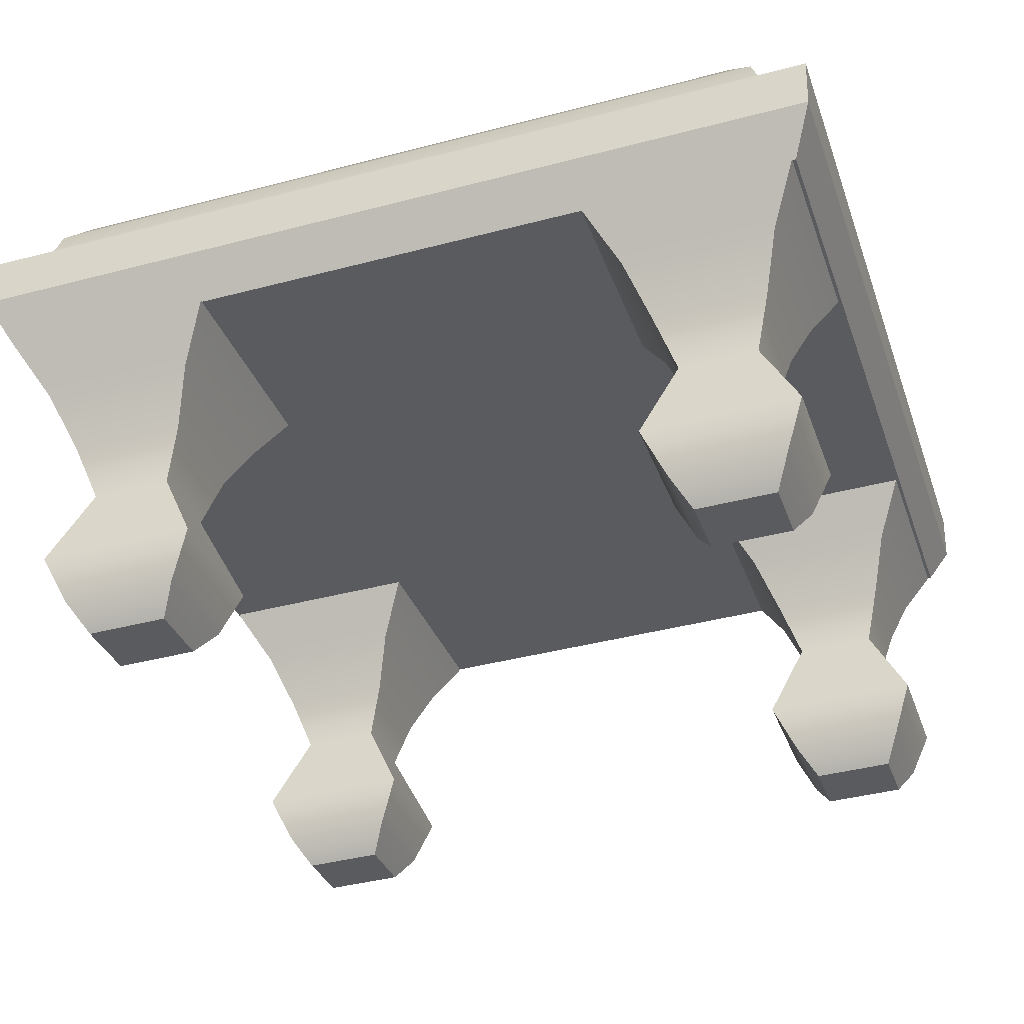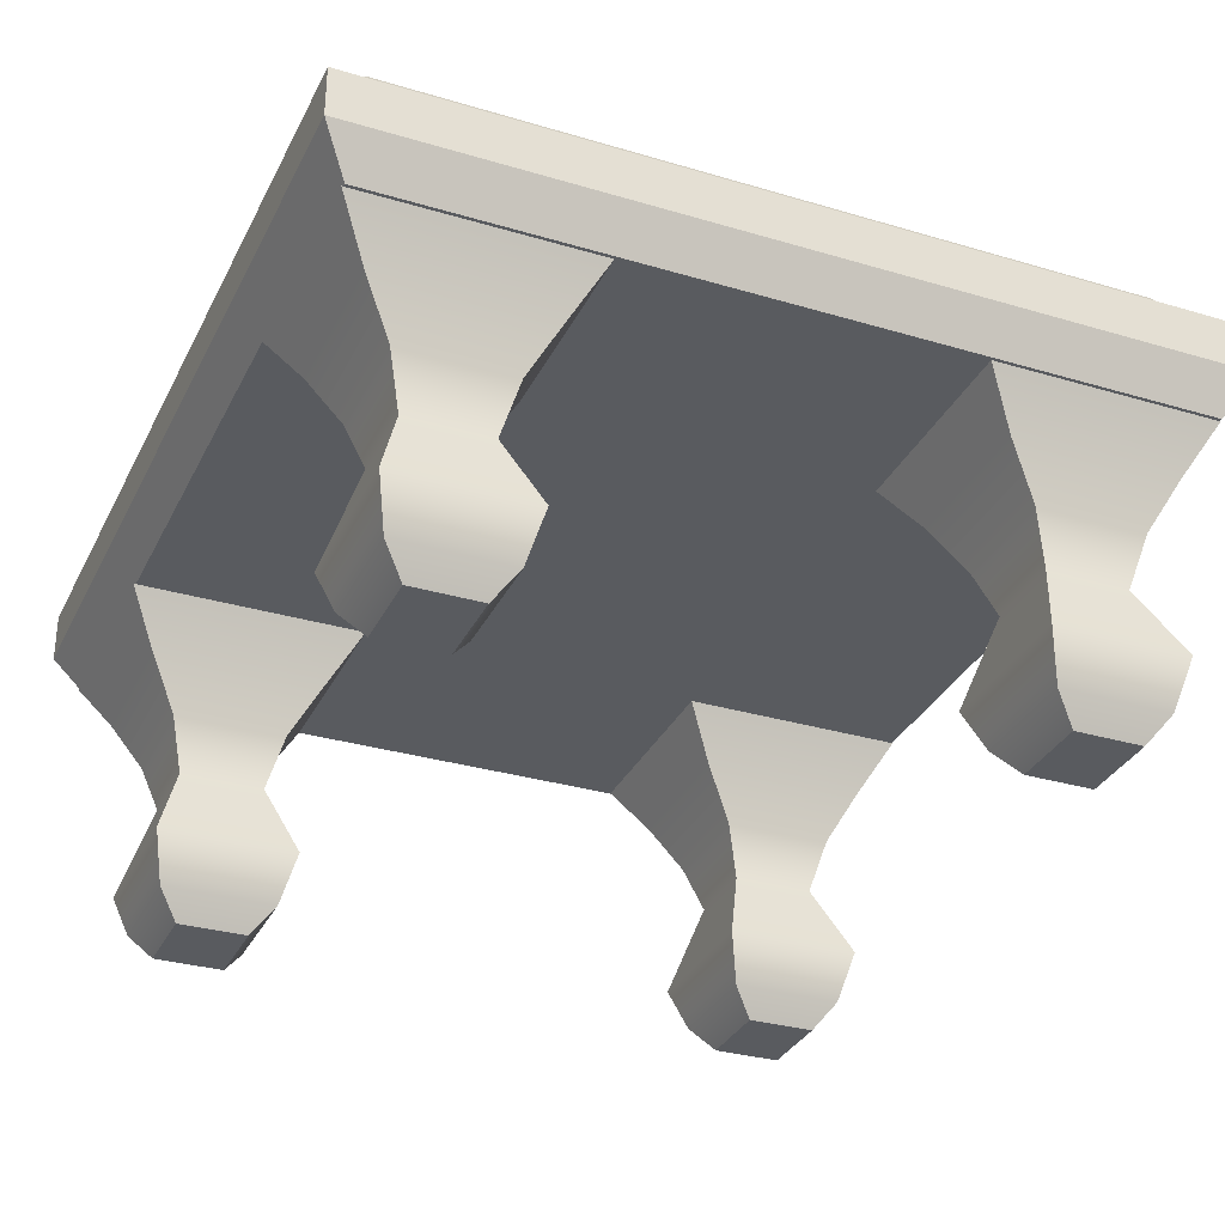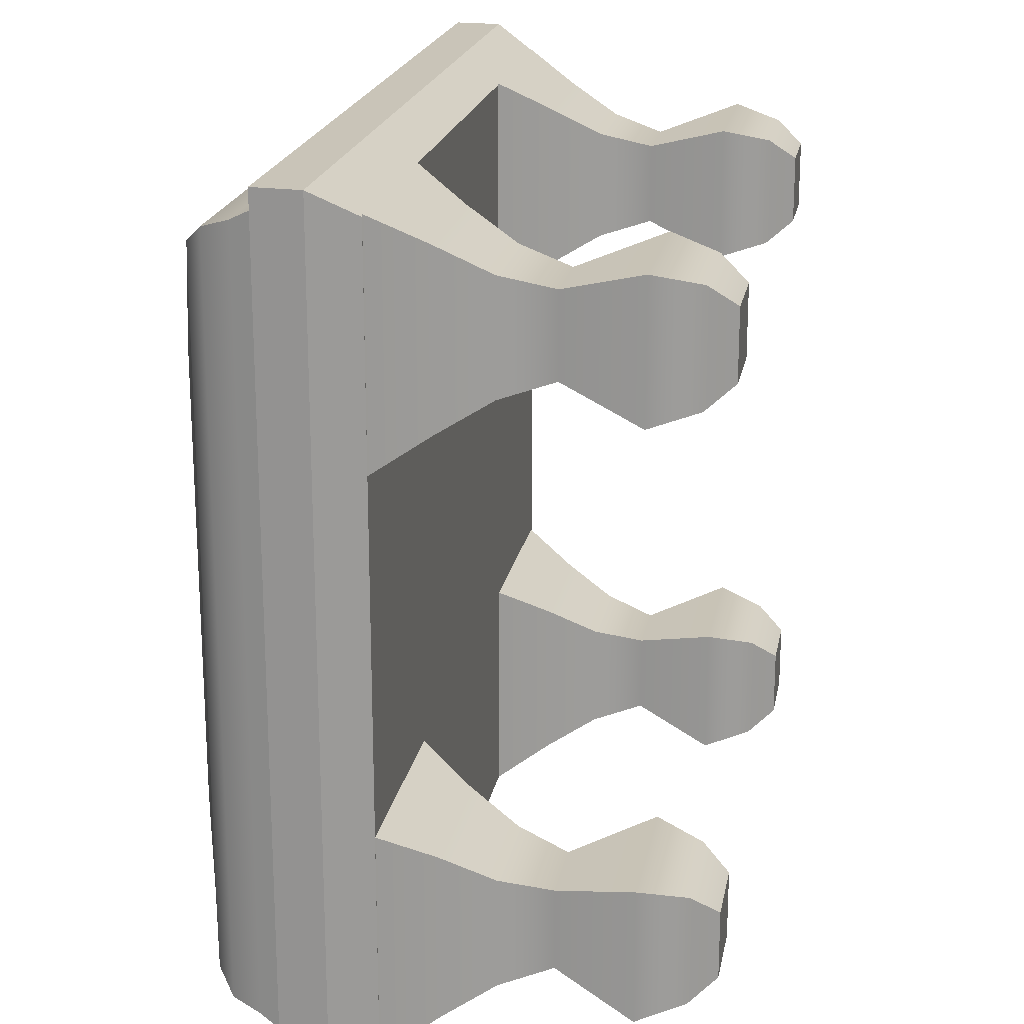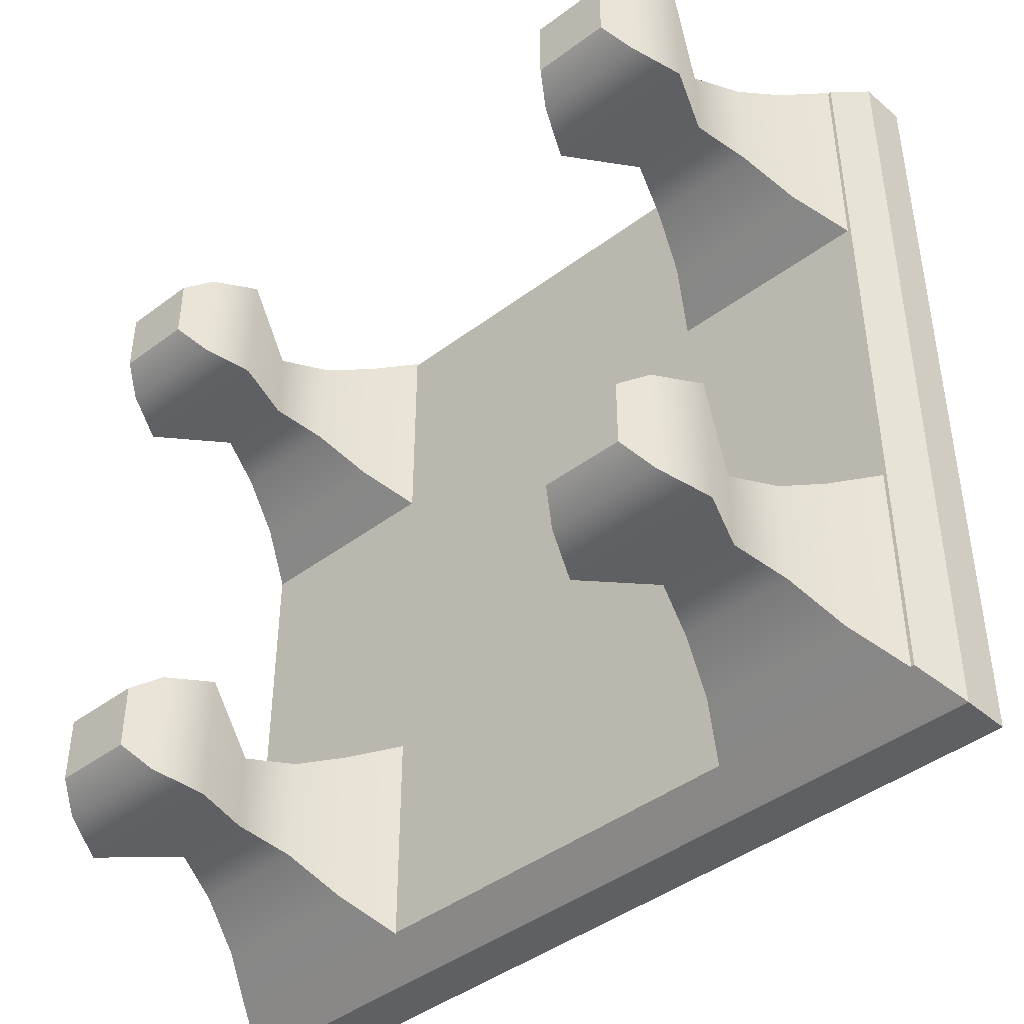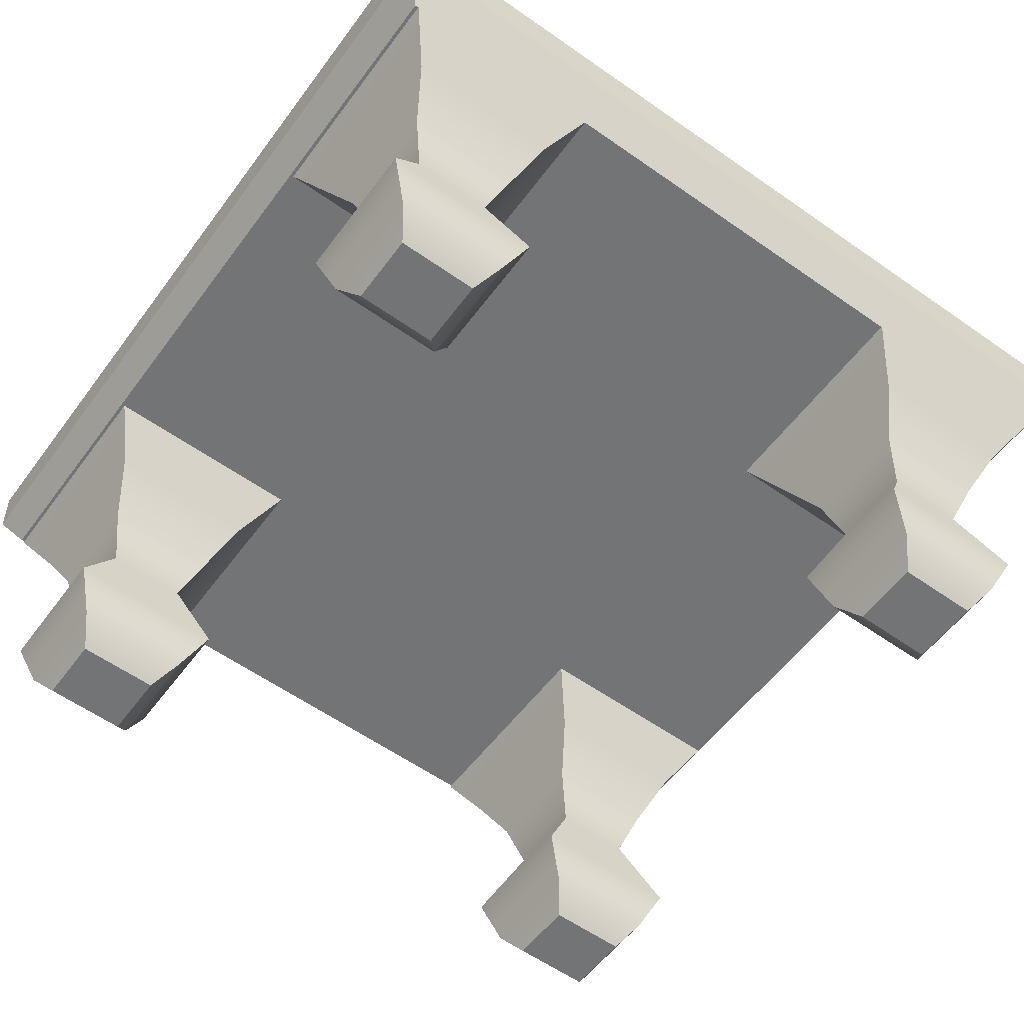
<metadata>
{"format":"obj","ext":"obj","renderer":"f3d","projection":"perspective","resolution":1024,"background":"white","views":[{"elev":-32.4,"azim":17.6,"up":"+Y"},{"elev":-30.4,"azim":66.5,"up":"+Y"},{"elev":20.2,"azim":-76.9,"up":"+Z"},{"elev":-43.8,"azim":43.9,"up":"+Z"},{"elev":-54.9,"azim":144.3,"up":"+Y"}]}
</metadata>
<code>
o Box01
v 128.6 50.86 -120.9
v -113.3 39.88 -120.9
v 128.6 50.86 121.2
v -113.3 39.88 121.2
v -106.7 14.33 -113.6
v 122.7 24.74 -113.6
v -106.7 14.33 113.9
v 122.7 24.74 113.9
g Box01_Material9
f 2 3 1
f 2 4 3
f 6 7 5
f 6 8 7
o Duplicate0
v -84.48 -72.38 -71.68
v -84.48 -72.38 -90.99
v -73.46 -71.88 -81.33
v -106.6 14.34 -48.79
v -77.43 15.66 -81.33
v -106.6 14.34 -113.9
v -62.43 -71.38 -90.99
v -48.25 16.98 -113.9
v -62.43 -71.38 -71.68
v -48.25 16.98 -48.79
g Duplicate0_Material8
f 10 11 9
f 10 15 11
f 11 17 9
f 12 18 13
f 13 14 12
f 13 16 14
f 13 18 16
f 15 17 11
o Duplica(1)
v -84.48 -72.38 91.73
v -84.48 -72.38 72.41
v -73.46 -71.88 82.07
v -106.6 14.34 114.6
v -77.43 15.66 82.07
v -106.6 14.34 49.53
v -62.43 -71.38 72.41
v -48.26 16.98 49.53
v -62.43 -71.38 91.73
v -48.25 16.98 114.6
g Duplica(1)_Material7
f 20 21 19
f 20 25 21
f 21 27 19
f 22 28 23
f 23 24 22
f 23 26 24
f 23 28 26
f 25 27 21
o noga1
v -113.5 26.31 -120.9
v -106.7 14.33 -113.6
v -113.5 26.31 121.2
v -106.7 14.33 113.9
v -113.3 39.88 -120.9
v -113.3 39.88 121.2
v -103.9 40.95 114.4
v -101.5 49.19 110.2
v -103.9 40.95 -112.8
v -101.5 49.19 -108.6
v -99.24 57.43 107.5
v -99.24 57.43 -105.9
v -93.15 63.3 102.3
v -93.15 63.3 -100.8
v -76.84 69.63 89.94
v -76.84 69.63 -88.36
v -62.23 75.89 66.77
v -62.23 75.89 -65.19
v -84.48 -72.38 -71.68
v -89.5 -64.98 -65.62
v -89.5 -64.98 -97.05
v -84.48 -72.38 -90.99
v -95.94 -51.92 -62.17
v -95.94 -51.92 -100.5
v -86.33 -28.6 -69.7
v -86.33 -28.6 -92.97
v -91.81 -14.23 -65.62
v -91.81 -14.23 -97.05
v -97.83 0.1147 -57.38
v -97.83 0.1147 -105.3
v -106.6 14.34 -48.79
v -106.6 14.34 -113.9
v -84.48 -72.38 91.73
v -89.5 -64.98 97.79
v -89.5 -64.98 66.36
v -84.48 -72.38 72.41
v -95.94 -51.92 101.2
v -95.94 -51.92 62.91
v -86.33 -28.6 93.7
v -86.33 -28.6 70.44
v -91.81 -14.23 97.79
v -91.81 -14.23 66.36
v -97.83 0.1147 106
v -97.83 0.1147 58.12
v -106.6 14.34 114.6
v -106.6 14.34 49.53
v 128.4 37.29 121.2
v 122.7 24.74 113.9
v 128.4 37.29 -120.9
v 122.7 24.74 -113.6
v 128.6 50.86 121.2
v 128.6 50.86 -120.9
v 117.5 50.99 -112.8
v 114.4 58.99 -108.6
v 117.5 50.99 114.4
v 114.4 58.99 110.2
v 111.4 66.99 -105.9
v 111.4 66.99 107.5
v 104.8 72.28 -100.8
v 104.8 72.28 102.3
v 87.94 77.11 -88.36
v 87.94 77.11 89.94
v 72.82 82.02 -65.19
v 72.82 82.02 66.77
v 107.6 -63.66 -90.99
v 111.9 -55.84 -97.05
v 111.9 -55.84 -65.62
v 107.6 -63.66 -71.68
v 117.1 -42.25 -100.5
v 117.1 -42.25 -62.17
v 105.5 -19.9 -92.97
v 105.5 -19.9 -69.7
v 109.6 -5.092 -97.05
v 109.6 -5.092 -65.62
v 114.3 9.742 -105.3
v 114.3 9.742 -57.38
v 121.8 24.7 -113.9
v 121.8 24.7 -48.79
v 107.6 -63.66 72.2
v 111.9 -55.84 66.14
v 111.9 -55.84 97.58
v 107.6 -63.66 91.52
v 117.1 -42.25 62.7
v 117.1 -42.25 101
v 105.5 -19.9 70.23
v 105.5 -19.9 93.49
v 109.6 -5.092 66.14
v 109.6 -5.092 97.58
v 114.3 9.742 57.91
v 114.3 9.742 105.8
v 121.8 24.7 49.31
v 121.8 24.7 114.4
g noga1_Material6
f 30 31 29
f 30 32 31
f 31 33 29
f 31 34 33
f 36 37 35
f 36 38 37
f 36 40 38
f 39 40 36
f 39 41 40
f 41 42 40
f 41 44 42
f 43 44 41
f 43 45 44
f 45 46 44
f 48 49 47
f 48 51 49
f 49 50 47
f 51 52 49
f 51 54 52
f 53 54 51
f 53 55 54
f 55 56 54
f 55 58 56
f 57 58 55
f 57 59 58
f 59 60 58
f 62 63 61
f 62 65 63
f 63 64 61
f 65 66 63
f 65 68 66
f 67 68 65
f 67 69 68
f 69 70 68
f 69 72 70
f 71 72 69
f 71 73 72
f 73 74 72
f 76 77 75
f 76 78 77
f 77 79 75
f 77 80 79
f 82 83 81
f 82 84 83
f 82 86 84
f 85 86 82
f 85 87 86
f 87 88 86
f 87 90 88
f 89 90 87
f 89 91 90
f 91 92 90
f 94 95 93
f 94 97 95
f 95 96 93
f 97 98 95
f 97 100 98
f 99 100 97
f 99 101 100
f 101 102 100
f 101 104 102
f 103 104 101
f 103 105 104
f 105 106 104
f 108 109 107
f 108 111 109
f 109 110 107
f 111 112 109
f 111 114 112
f 113 114 111
f 113 115 114
f 115 116 114
f 115 118 116
f 117 118 115
f 117 119 118
f 119 120 118
o side2
v 128.4 37.29 -120.9
v 122.7 24.74 -113.6
v -113.5 26.31 -120.9
v -106.7 14.33 -113.6
v 128.6 50.86 -120.9
v -113.3 39.88 -120.9
v -103.9 40.95 -112.8
v -101.5 49.19 -108.6
v 114.4 58.99 -108.6
v 117.5 50.99 -112.8
v -99.24 57.43 -105.9
v 111.4 66.99 -105.9
v -93.15 63.3 -100.8
v 104.8 72.28 -100.8
v -76.84 69.63 -88.36
v 87.94 77.11 -88.36
v -62.23 75.89 -65.19
v 72.82 82.02 -65.19
v 85.52 -64.66 -90.99
v 80.5 -57.26 -97.05
v 107.6 -63.66 -90.99
v 111.9 -55.84 -97.05
v 74.06 -44.21 -100.5
v 117.1 -42.25 -100.5
v 83.67 -20.89 -92.97
v 105.5 -19.9 -92.97
v 78.2 -6.517 -97.05
v 109.6 -5.092 -97.05
v 72.18 7.83 -105.3
v 114.3 9.742 -105.3
v 63.4 22.05 -113.9
v 121.8 24.7 -113.9
v -84.48 -72.38 -90.99
v -89.5 -64.98 -97.05
v -62.43 -71.38 -90.99
v -58.1 -63.55 -97.05
v -95.94 -51.92 -100.5
v -52.87 -49.97 -100.5
v -86.33 -28.6 -92.97
v -64.55 -27.62 -92.97
v -91.81 -14.23 -97.05
v -60.41 -12.81 -97.05
v -97.83 0.1147 -105.3
v -55.71 2.026 -105.3
v -106.6 14.34 -113.9
v -48.25 16.98 -113.9
v -113.5 26.31 121.2
v -106.7 14.33 113.9
v 128.4 37.29 121.2
v 122.7 24.74 113.9
v -113.3 39.88 121.2
v 128.6 50.86 121.2
v 117.5 50.99 114.4
v 114.4 58.99 110.2
v -101.5 49.19 110.2
v -103.9 40.95 114.4
v 111.4 66.99 107.5
v -99.24 57.43 107.5
v 104.8 72.28 102.3
v -93.15 63.3 102.3
v 87.94 77.11 89.94
v -76.84 69.63 89.94
v 72.82 82.02 66.77
v -62.23 75.89 66.77
v 107.6 -63.66 91.52
v 111.9 -55.84 97.58
v 85.52 -64.66 91.52
v 80.5 -57.26 97.58
v 117.1 -42.25 101
v 74.06 -44.21 101
v 105.5 -19.9 93.49
v 83.67 -20.89 93.49
v 109.6 -5.092 97.58
v 78.2 -6.517 97.58
v 114.3 9.742 105.8
v 72.18 7.83 105.8
v 121.8 24.7 114.4
v 63.4 22.05 114.4
v -62.43 -71.38 91.73
v -58.1 -63.55 97.79
v -84.48 -72.38 91.73
v -89.5 -64.98 97.79
v -52.87 -49.97 101.2
v -95.94 -51.92 101.2
v -64.55 -27.62 93.7
v -86.33 -28.6 93.7
v -60.41 -12.81 97.79
v -91.81 -14.23 97.79
v -55.71 2.026 106
v -97.83 0.1147 106
v -48.25 16.98 114.6
v -106.6 14.34 114.6
g side2_Material5
f 122 123 121
f 122 124 123
f 123 125 121
f 123 126 125
f 128 129 127
f 128 131 129
f 129 130 127
f 131 132 129
f 131 134 132
f 133 134 131
f 133 135 134
f 135 136 134
f 135 138 136
f 137 138 135
f 140 141 139
f 140 142 141
f 140 144 142
f 143 144 140
f 143 145 144
f 145 146 144
f 145 148 146
f 147 148 145
f 147 149 148
f 149 150 148
f 149 152 150
f 151 152 149
f 154 155 153
f 154 156 155
f 154 158 156
f 157 158 154
f 157 159 158
f 159 160 158
f 159 162 160
f 161 162 159
f 161 163 162
f 163 164 162
f 163 166 164
f 165 166 163
f 168 169 167
f 168 170 169
f 169 171 167
f 169 172 171
f 174 175 173
f 174 177 175
f 175 176 173
f 177 178 175
f 177 180 178
f 179 180 177
f 179 181 180
f 181 182 180
f 181 184 182
f 183 184 181
f 186 187 185
f 186 188 187
f 186 190 188
f 189 190 186
f 189 191 190
f 191 192 190
f 191 194 192
f 193 194 191
f 193 195 194
f 195 196 194
f 195 198 196
f 197 198 195
f 200 201 199
f 200 202 201
f 200 204 202
f 203 204 200
f 203 205 204
f 205 206 204
f 205 208 206
f 207 208 205
f 207 209 208
f 209 210 208
f 209 212 210
f 211 212 209
o top
v -62.23 75.89 66.77
v 5.298 78.95 0.7917
v -62.23 75.89 -65.19
v 72.82 82.02 -65.19
v 72.82 82.02 66.77
g top_Material4
f 213 217 214
f 214 215 213
f 214 216 215
f 214 217 216
o Regroup08
v 85.52 -64.66 -71.68
v 85.52 -64.66 -90.99
v 96.55 -64.16 -81.33
v 63.4 22.05 -48.79
v 92.57 23.38 -81.33
v 63.4 22.05 -113.9
v 107.6 -63.66 -90.99
v 121.8 24.7 -113.9
v 107.6 -63.66 -71.68
v 121.8 24.7 -48.79
v 85.52 -64.66 91.52
v 85.52 -64.66 72.2
v 96.55 -64.16 81.86
v 63.4 22.05 114.4
v 92.57 23.38 81.86
v 63.4 22.05 49.31
v 107.6 -63.66 72.2
v 121.8 24.7 49.31
v 107.6 -63.66 91.52
v 121.8 24.7 114.4
g Regroup08_Material3
f 219 220 218
f 219 224 220
f 220 226 218
f 221 227 222
f 222 223 221
f 222 225 223
f 222 227 225
f 224 226 220
f 229 230 228
f 229 234 230
f 230 236 228
f 231 237 232
f 232 233 231
f 232 235 233
f 232 237 235
f 234 236 230
o naz1
v -62.43 -71.38 -71.68
v -58.1 -63.55 -65.62
v -84.48 -72.38 -71.68
v -89.5 -64.98 -65.62
v -52.87 -49.97 -62.17
v -95.94 -51.92 -62.17
v -64.55 -27.62 -69.7
v -86.33 -28.6 -69.7
v -60.41 -12.81 -65.62
v -91.81 -14.23 -65.62
v -55.71 2.026 -57.38
v -97.83 0.1147 -57.38
v -48.25 16.98 -48.79
v -106.6 14.34 -48.79
v 107.6 -63.66 -71.68
v 111.9 -55.84 -65.62
v 85.52 -64.66 -71.68
v 80.5 -57.26 -65.62
v 117.1 -42.25 -62.17
v 74.06 -44.21 -62.17
v 105.5 -19.9 -69.7
v 83.67 -20.89 -69.7
v 109.6 -5.092 -65.62
v 78.2 -6.517 -65.62
v 114.3 9.742 -57.38
v 72.18 7.83 -57.38
v 121.8 24.7 -48.79
v 63.4 22.05 -48.79
v -84.48 -72.38 72.41
v -89.5 -64.98 66.36
v -62.43 -71.38 72.41
v -58.1 -63.55 66.36
v -95.94 -51.92 62.91
v -52.87 -49.97 62.91
v -86.33 -28.6 70.44
v -64.55 -27.62 70.44
v -91.81 -14.23 66.36
v -60.41 -12.81 66.36
v -97.83 0.1147 58.12
v -55.71 2.026 58.12
v -106.6 14.34 49.53
v -48.26 16.98 49.53
v 85.52 -64.66 72.2
v 80.5 -57.26 66.14
v 107.6 -63.66 72.2
v 111.9 -55.84 66.14
v 74.06 -44.21 62.7
v 117.1 -42.25 62.7
v 83.67 -20.89 70.23
v 105.5 -19.9 70.23
v 78.2 -6.517 66.14
v 109.6 -5.092 66.14
v 72.18 7.83 57.91
v 114.3 9.742 57.91
v 63.4 22.05 49.31
v 121.8 24.7 49.31
g naz1_Material2
f 239 240 238
f 239 241 240
f 239 243 241
f 242 243 239
f 242 244 243
f 244 245 243
f 244 247 245
f 246 247 244
f 246 248 247
f 248 249 247
f 248 251 249
f 250 251 248
f 253 254 252
f 253 255 254
f 253 257 255
f 256 257 253
f 256 258 257
f 258 259 257
f 258 261 259
f 260 261 258
f 260 262 261
f 262 263 261
f 262 265 263
f 264 265 262
f 267 268 266
f 267 269 268
f 267 271 269
f 270 271 267
f 270 272 271
f 272 273 271
f 272 275 273
f 274 275 272
f 274 276 275
f 276 277 275
f 276 279 277
f 278 279 276
f 281 282 280
f 281 283 282
f 281 285 283
f 284 285 281
f 284 286 285
f 286 287 285
f 286 289 287
f 288 289 286
f 288 290 289
f 290 291 289
f 290 293 291
f 292 293 290
o naz2
v -62.43 -71.38 -90.99
v -58.1 -63.55 -97.05
v -58.1 -63.55 -65.62
v -62.43 -71.38 -71.68
v -52.87 -49.97 -100.5
v -52.87 -49.97 -62.17
v -64.55 -27.62 -92.97
v -64.55 -27.62 -69.7
v -60.41 -12.81 -97.05
v -60.41 -12.81 -65.62
v -55.71 2.026 -105.3
v -55.71 2.026 -57.38
v -48.25 16.98 -113.9
v -48.25 16.98 -48.79
v -62.43 -71.38 72.41
v -58.1 -63.55 66.36
v -58.1 -63.55 97.79
v -62.43 -71.38 91.73
v -52.87 -49.97 62.91
v -52.87 -49.97 101.2
v -64.55 -27.62 70.44
v -64.55 -27.62 93.7
v -60.41 -12.81 66.36
v -60.41 -12.81 97.79
v -55.71 2.026 58.12
v -55.71 2.026 106
v -48.26 16.98 49.53
v -48.25 16.98 114.6
v 85.52 -64.66 -71.68
v 80.5 -57.26 -65.62
v 80.5 -57.26 -97.05
v 85.52 -64.66 -90.99
v 74.06 -44.21 -62.17
v 74.06 -44.21 -100.5
v 83.67 -20.89 -69.7
v 83.67 -20.89 -92.97
v 78.2 -6.517 -65.62
v 78.2 -6.517 -97.05
v 72.18 7.83 -57.38
v 72.18 7.83 -105.3
v 63.4 22.05 -48.79
v 63.4 22.05 -113.9
v 85.52 -64.66 91.52
v 80.5 -57.26 97.58
v 80.5 -57.26 66.14
v 85.52 -64.66 72.2
v 74.06 -44.21 101
v 74.06 -44.21 62.7
v 83.67 -20.89 93.49
v 83.67 -20.89 70.23
v 78.2 -6.517 97.58
v 78.2 -6.517 66.14
v 72.18 7.83 105.8
v 72.18 7.83 57.91
v 63.4 22.05 114.4
v 63.4 22.05 49.31
g naz2_Material01
f 295 296 294
f 295 298 296
f 296 297 294
f 298 299 296
f 298 301 299
f 300 301 298
f 300 302 301
f 302 303 301
f 302 305 303
f 304 305 302
f 304 306 305
f 306 307 305
f 309 310 308
f 309 312 310
f 310 311 308
f 312 313 310
f 312 315 313
f 314 315 312
f 314 316 315
f 316 317 315
f 316 319 317
f 318 319 316
f 318 320 319
f 320 321 319
f 323 324 322
f 323 326 324
f 324 325 322
f 326 327 324
f 326 329 327
f 328 329 326
f 328 330 329
f 330 331 329
f 330 333 331
f 332 333 330
f 332 334 333
f 334 335 333
f 337 338 336
f 337 340 338
f 338 339 336
f 340 341 338
f 340 343 341
f 342 343 340
f 342 344 343
f 344 345 343
f 344 347 345
f 346 347 344
f 346 348 347
f 348 349 347

</code>
